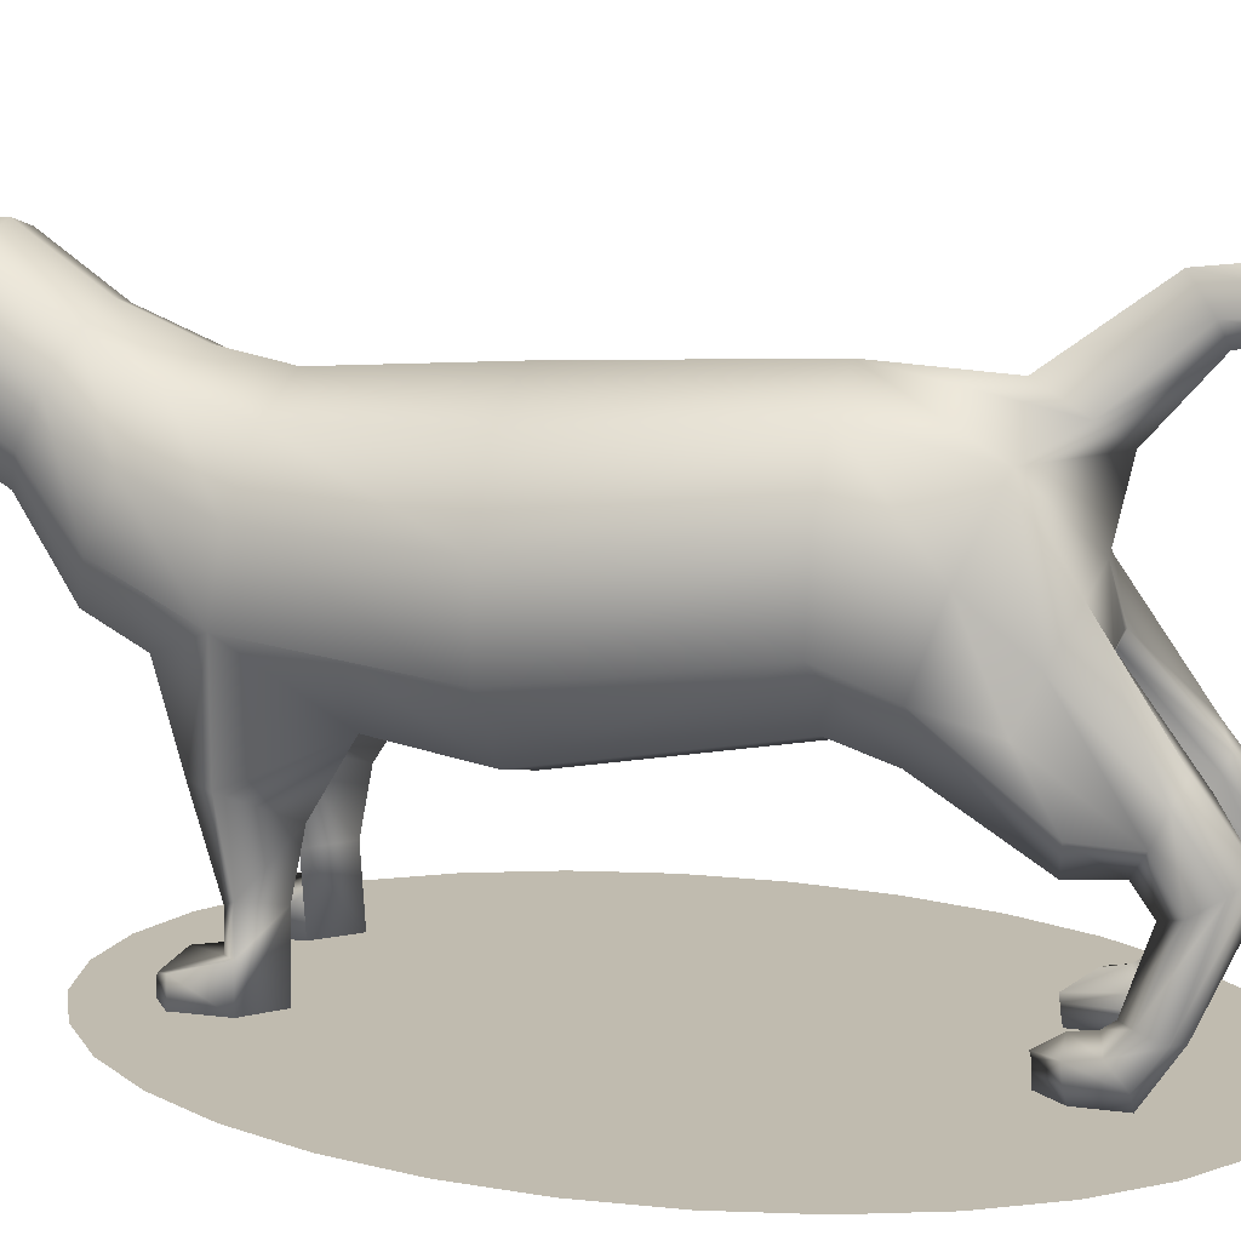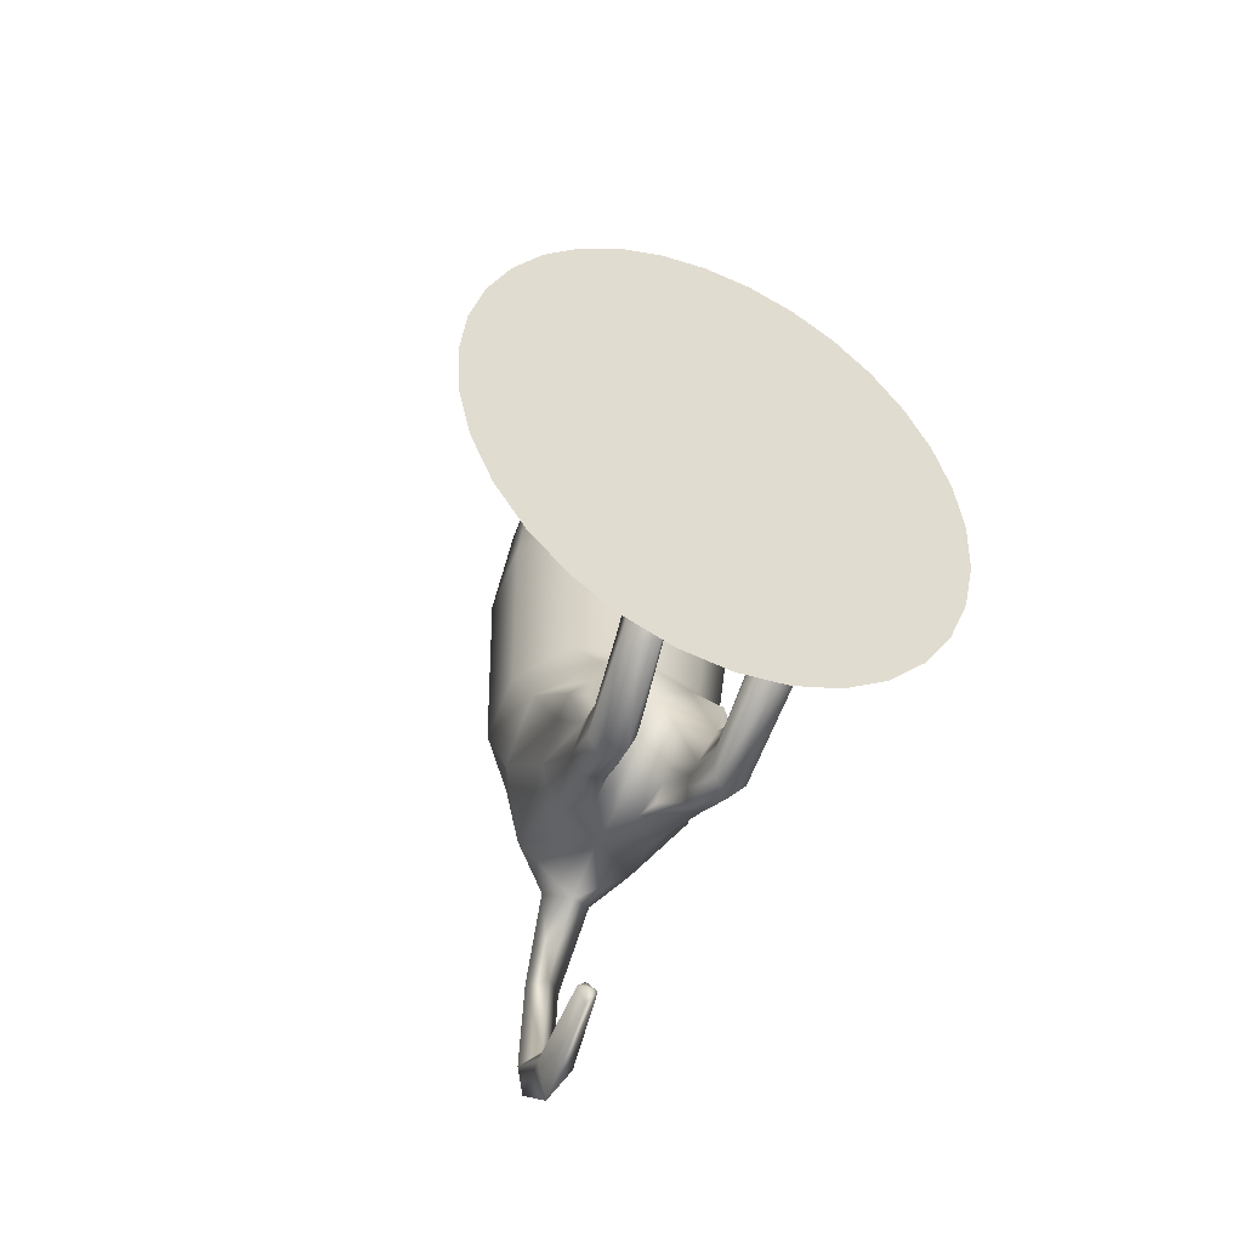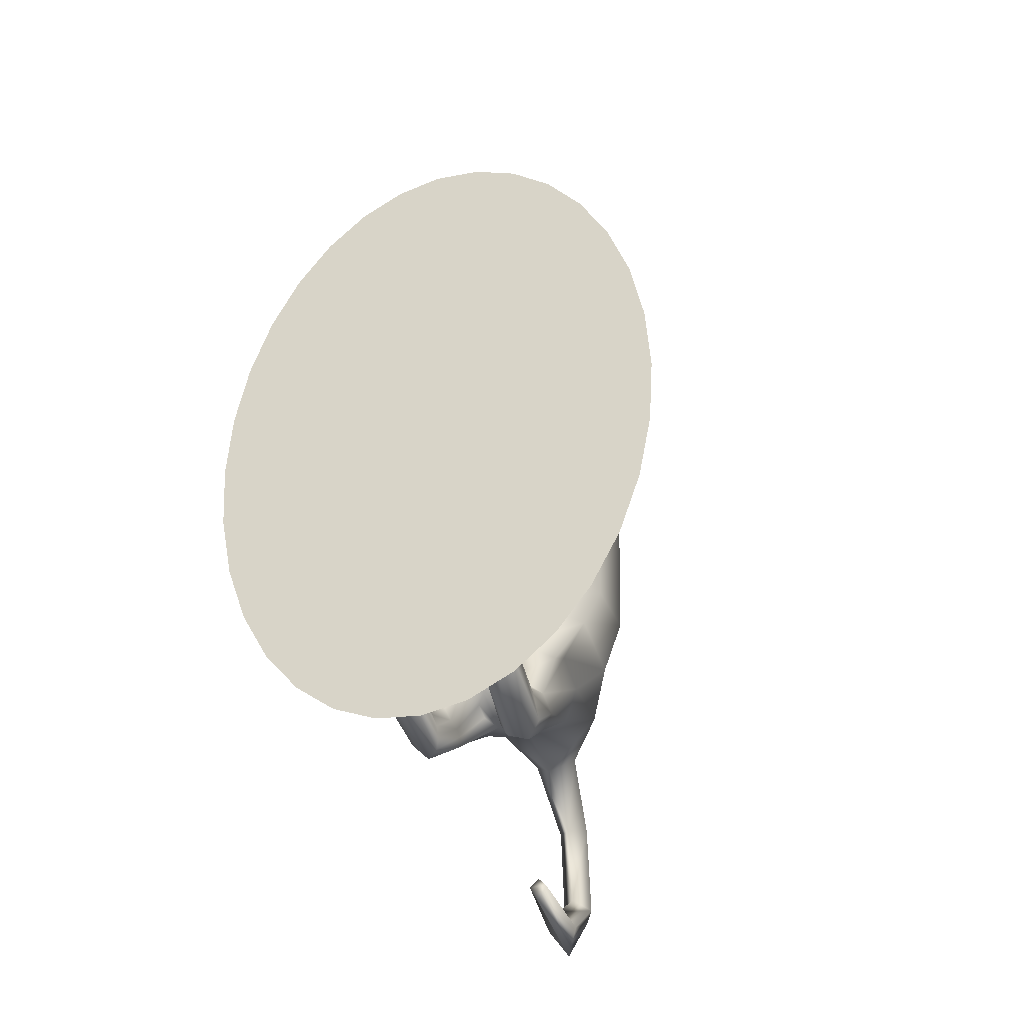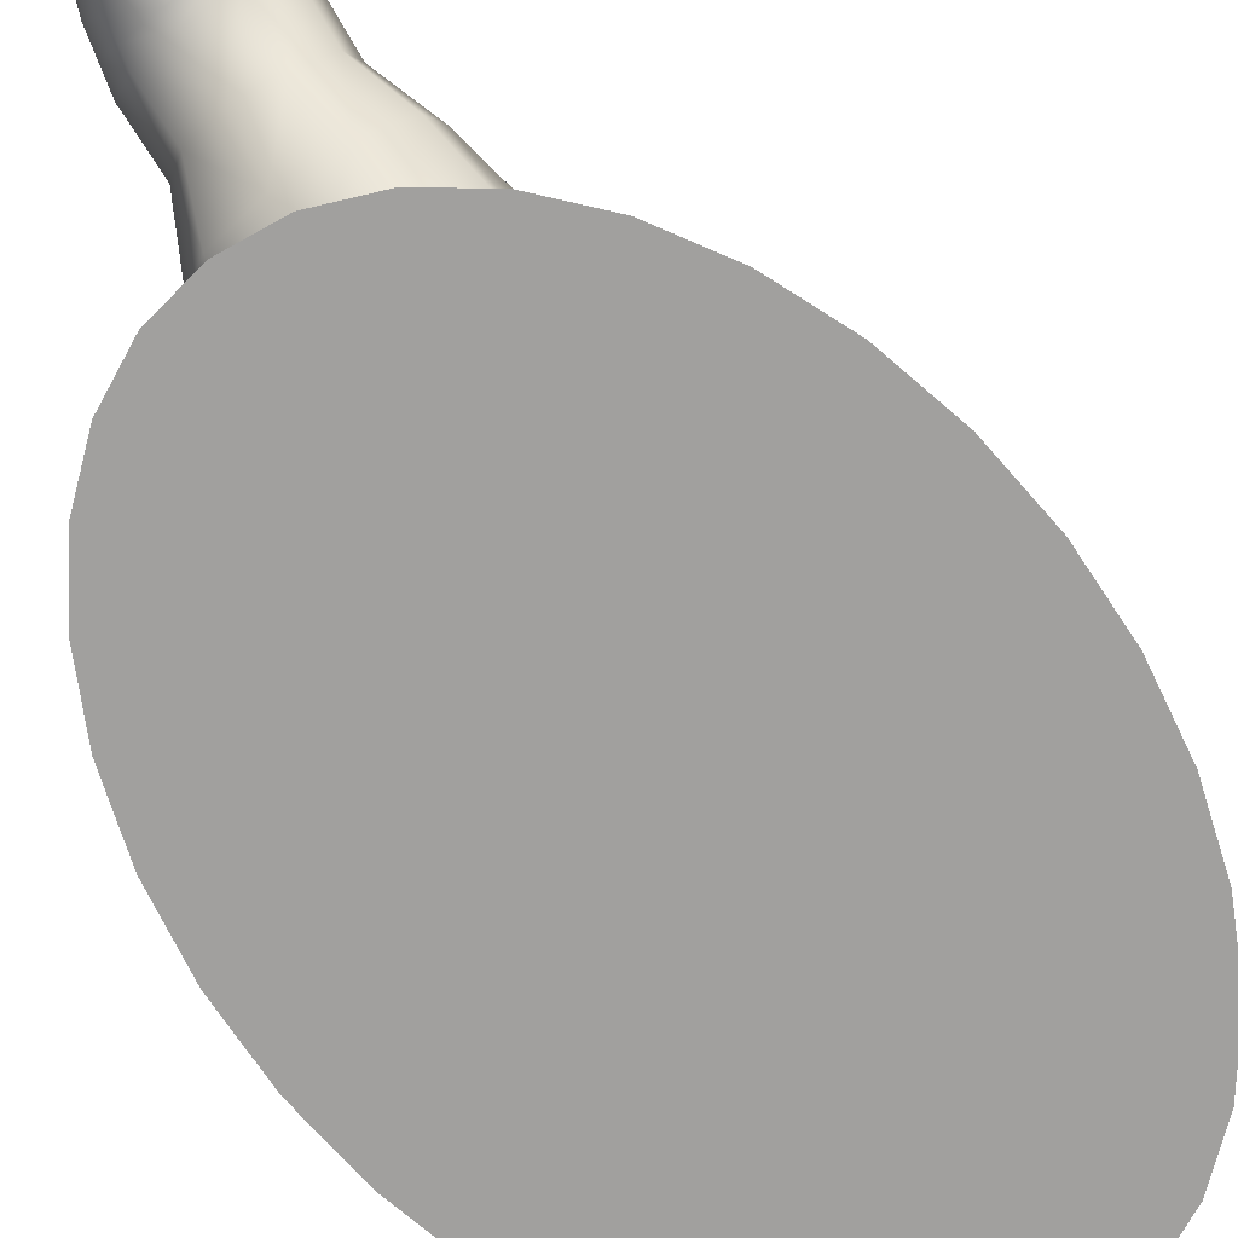
<metadata>
{"format":"obj","ext":"obj","renderer":"f3d","projection":"perspective","resolution":1024,"background":"white","views":[{"elev":16.2,"azim":106.2,"up":"+Y"},{"elev":-56.6,"azim":-21.7,"up":"+Z"},{"elev":-36.3,"azim":21.6,"up":"+Z"},{"elev":-71.8,"azim":37.4,"up":"+Y"}]}
</metadata>
<code>
o Cylinder
v 0 0.1326 -0.1287
v 0 0.1194 0.06139
v 0.06497 0.1124 -0.1301
v 0.07265 0.09584 0.06112
v 0.1051 0.05658 -0.13
v 0.1176 0.03404 0.06043
v 0.1051 -0.01445 -0.1272
v 0.1176 -0.04235 0.05957
v 0.06497 -0.06972 -0.1279
v 0.07265 -0.1041 0.05888
v 0 -0.09083 -0.1281
v 0 -0.1278 0.05862
v 0 0.1071 0.2025
v 0.06162 0.08735 0.2058
v 0.0997 0.03561 0.2142
v 0.0997 -0.02833 0.2246
v 0.03958 -0.2365 0.2231
v 0 -0.09983 0.2363
v 0 0.1174 0.259
v 0.05373 0.1014 0.2658
v 0.08695 0.05932 0.2837
v 0.08695 0.007331 0.3059
v 0.05373 -0.03473 0.3238
v 0 -0.05079 0.3306
v 0 0.1415 0.3184
v 0.03989 0.1297 0.3238
v 0.06454 0.099 0.3382
v 0.06454 0.06102 0.356
v 0.03989 0.03029 0.3704
v 0 0.01855 0.3759
v 0 0.1862 0.3829
v 0.04302 0.1725 0.3872
v 0.06658 0.1394 0.3975
v 0.06658 0.09541 0.4099
v 0.04115 0.06209 0.4206
v 0 0.04937 0.4247
v 0 0.1619 0.4707
v 0.03309 0.1509 0.4694
v 0.05051 0.1236 0.4644
v 0.05051 0.08965 0.4589
v 0.03121 0.06342 0.4548
v 0 0.0534 0.4532
v 0 0.1022 0.5154
v 0.01807 0.1006 0.5133
v 0.02432 0.08668 0.5131
v 0.02378 0.06849 0.497
v 0.01807 0.05575 0.4862
v 0 0.05412 0.485
v 0.05586 0.156 0.4306
v 0.05854 0.1352 0.4321
v 0 0.05138 0.439
v 0.05854 0.09253 0.4344
v 0 0.184 0.4299
v 0.03618 0.06276 0.4377
v -0.000194 0.02732 -0.2761
v 0.04851 0.01566 -0.2717
v 0.07429 -0.01929 -0.2544
v 0.07429 -0.05987 -0.2365
v 0.01729 -0.09773 -0.22
v -0.000194 -0.1049 -0.217
v 0 -0.104 -0.1698
v 0.04524 -0.09138 -0.1705
v 0.09261 -0.03912 -0.181
v 0.05724 0.09059 -0.231
v 0 0.1085 -0.234
v 0.09261 0.02991 -0.2052
v 0.02377 0.1115 -0.2689
v 0 0.1944 -0.3127
v 0 0.1503 -0.3393
v 0.01646 0.17 -0.3331
v 0 0.1742 -0.3363
v 0.01664 0.1792 -0.4321
v -0.00023 0.1457 -0.5
v -0.00023 0.1181 -0.4564
v 0.01627 0.1247 -0.476
v -0.00023 0.1216 -0.4803
v 0.009569 0.04735 -0.4567
v -0.000401 -0.01343 -0.2862
v 0.02185 -0.01841 -0.2844
v 0.03287 -0.03335 -0.277
v 0.03287 -0.0507 -0.2694
v 0.02185 -0.06462 -0.2633
v -0.000401 -0.06993 -0.261
v 0.05524 -0.07691 -0.3345
v 0.07065 -0.0925 -0.326
v 0.07065 -0.118 -0.3148
v 0.04561 -0.1443 -0.3006
v 0.05334 -0.1454 -0.2627
v 0.08309 -0.1126 -0.2693
v 0.03773 -0.09195 -0.3448
v 0.03307 -0.1036 -0.3395
v 0.03198 -0.1143 -0.3348
v 0.03444 -0.1258 -0.3299
v 0.05807 -0.1298 -0.3753
v 0.07348 -0.1387 -0.3599
v 0.07348 -0.1546 -0.337
v 0.04844 -0.1662 -0.3174
v 0.04056 -0.148 -0.3762
v 0.0359 -0.1552 -0.3656
v 0.03481 -0.1618 -0.3561
v 0.03726 -0.1691 -0.3459
v 0.06356 -0.2763 -0.3111
v 0.07897 -0.2585 -0.311
v 0.07897 -0.2398 -0.2951
v 0.05393 -0.2321 -0.2889
v 0.04605 -0.2735 -0.3118
v 0.04014 -0.2635 -0.308
v 0.03802 -0.2555 -0.3039
v 0.04275 -0.2457 -0.295
v 0.06194 -0.2771 -0.2726
v 0.07735 -0.2594 -0.2725
v 0.07735 -0.2438 -0.2709
v 0.05231 -0.2361 -0.2694
v 0.04921 -0.2751 -0.2501
v 0.04586 -0.2659 -0.2494
v 0.04508 -0.2576 -0.2486
v 0.04684 -0.252 -0.2477
v 0.04043 -0.2321 -0.3207
v 0.04509 -0.2377 -0.3332
v 0.07801 -0.2208 -0.3118
v 0.07801 -0.2284 -0.3316
v 0.0418 -0.2377 -0.3061
v 0.05297 -0.2257 -0.2982
v 0.03934 -0.2305 -0.315
v 0.06261 -0.2316 -0.34
v 0 -0.1138 0.1474
v 0.06714 -0.09211 0.146
v 0.1086 -0.03534 0.1421
v 0.05768 -0.0574 0.2784
v 0 -0.07531 0.2834
v 0.09332 -0.0105 0.2652
v 0.06742 -0.2677 0.2191
v 0.08783 -0.129 0.2296
v 0.02869 -0.1353 0.2356
v 0.05862 -0.1532 0.1829
v 0.06329 -0.1313 0.2559
v 0.08352 -0.1974 0.2197
v 0.03627 -0.2052 0.2236
v 0.06018 -0.2045 0.193
v 0.06391 -0.2072 0.234
v 0.09014 -0.2677 0.2187
v 0.04288 -0.2677 0.2226
v 0.0668 -0.2674 0.192
v 0.08683 -0.2325 0.2192
v 0.06722 -0.2375 0.2335
v 0.03958 -0.245 0.2663
v 0.06742 -0.2681 0.2624
v 0.09014 -0.2681 0.262
v 0.04288 -0.2682 0.2659
v 0.07053 -0.2683 0.2763
v 0.08683 -0.2456 0.2624
v 0.06722 -0.2536 0.2766
v 0.01269 0.1811 0.4306
v 0.05135 0.1865 0.4308
v 0.04151 0.2152 0.4311
v 0 0.08669 0.5132
v 0.01807 0.08621 0.5141
v 0 0.0687 0.4959
v 0.01807 0.06874 0.4982
v 0 0.05376 0.4691
v 0.03987 0.1056 0.4888
v 0.03714 0.07907 0.478
v 0 0.1216 0.4896
v 0.02464 0.05958 0.4705
v 0.02558 0.1153 0.488
v -0.06497 0.1124 -0.1301
v -0.07265 0.09584 0.06112
v -0.1051 0.05658 -0.13
v -0.1176 0.03404 0.06043
v -0.1051 -0.01445 -0.1272
v -0.1176 -0.04235 0.05957
v -0.06497 -0.06972 -0.1279
v -0.07265 -0.1041 0.05888
v -0.06162 0.08735 0.2058
v -0.0997 0.03561 0.2142
v -0.0997 -0.02833 0.2246
v -0.03958 -0.2365 0.2231
v -0.05373 0.1014 0.2658
v -0.08695 0.05932 0.2837
v -0.08695 0.007331 0.3059
v -0.05373 -0.03473 0.3238
v -0.03989 0.1297 0.3238
v -0.06454 0.099 0.3382
v -0.06454 0.06102 0.356
v -0.03989 0.03029 0.3704
v -0.04302 0.1725 0.3872
v -0.06658 0.1394 0.3975
v -0.06658 0.09541 0.4099
v -0.04115 0.06209 0.4206
v -0.03309 0.1509 0.4694
v -0.05051 0.1236 0.4644
v -0.05051 0.08965 0.4589
v -0.03121 0.06342 0.4548
v -0.01807 0.1006 0.5133
v -0.02432 0.08668 0.5131
v -0.02378 0.06849 0.497
v -0.01807 0.05575 0.4862
v -0.05586 0.156 0.4306
v -0.05854 0.1352 0.4321
v -0.05854 0.09253 0.4344
v -0.03618 0.06276 0.4377
v -0.04851 0.01566 -0.2717
v -0.07429 -0.01929 -0.2544
v -0.07429 -0.05987 -0.2365
v -0.01729 -0.09773 -0.22
v -0.04524 -0.09138 -0.1705
v -0.09261 -0.03912 -0.181
v -0.05724 0.09059 -0.231
v -0.09261 0.02991 -0.2052
v -0.000534 0.1286 -0.2274
v -0.000534 0.09085 -0.2895
v -0.02377 0.1115 -0.2689
v -0.000534 0.1188 -0.2701
v -0.01646 0.17 -0.3331
v -0.000138 0.2111 -0.4321
v -0.000138 0.1602 -0.4241
v -0.01664 0.1792 -0.4321
v -0.000138 0.1804 -0.4372
v -0.01627 0.1247 -0.476
v -0.000635 0.04965 -0.4738
v -0.000635 0.05028 -0.4459
v -0.009569 0.04735 -0.4567
v -0.000635 0.04469 -0.4577
v -0.02185 -0.01841 -0.2844
v -0.03287 -0.03335 -0.277
v -0.03287 -0.0507 -0.2694
v -0.02185 -0.06462 -0.2633
v -0.05524 -0.07691 -0.3345
v -0.07065 -0.0925 -0.326
v -0.07065 -0.118 -0.3148
v -0.04561 -0.1443 -0.3006
v -0.05334 -0.1454 -0.2627
v -0.08309 -0.1126 -0.2693
v -0.03773 -0.09195 -0.3448
v -0.03307 -0.1036 -0.3395
v -0.03198 -0.1143 -0.3348
v -0.03444 -0.1258 -0.3299
v -0.05807 -0.1298 -0.3753
v -0.07348 -0.1387 -0.3599
v -0.07348 -0.1546 -0.337
v -0.04844 -0.1662 -0.3174
v -0.04056 -0.148 -0.3762
v -0.0359 -0.1552 -0.3656
v -0.03481 -0.1618 -0.3561
v -0.03726 -0.1691 -0.3459
v -0.06356 -0.2763 -0.3111
v -0.07897 -0.2585 -0.311
v -0.07897 -0.2398 -0.2951
v -0.05393 -0.2321 -0.2889
v -0.04605 -0.2735 -0.3118
v -0.04014 -0.2635 -0.308
v -0.03802 -0.2555 -0.3039
v -0.04275 -0.2457 -0.295
v -0.06194 -0.2771 -0.2726
v -0.07735 -0.2594 -0.2725
v -0.07735 -0.2438 -0.2709
v -0.05231 -0.2361 -0.2694
v -0.04921 -0.2751 -0.2501
v -0.04586 -0.2659 -0.2494
v -0.04508 -0.2576 -0.2486
v -0.04684 -0.252 -0.2477
v -0.04043 -0.2321 -0.3207
v -0.04509 -0.2377 -0.3332
v -0.07801 -0.2208 -0.3118
v -0.07801 -0.2284 -0.3316
v -0.0418 -0.2377 -0.3061
v -0.05297 -0.2257 -0.2982
v -0.03934 -0.2305 -0.315
v -0.06261 -0.2316 -0.34
v -0.06714 -0.09211 0.146
v -0.1086 -0.03534 0.1421
v -0.05768 -0.0574 0.2784
v -0.09332 -0.0105 0.2652
v -0.06742 -0.2677 0.2191
v -0.08783 -0.129 0.2296
v -0.02869 -0.1353 0.2356
v -0.05862 -0.1532 0.1829
v -0.06329 -0.1313 0.2559
v -0.08352 -0.1974 0.2197
v -0.03627 -0.2052 0.2236
v -0.06018 -0.2045 0.193
v -0.06391 -0.2072 0.234
v -0.09014 -0.2677 0.2187
v -0.04288 -0.2677 0.2226
v -0.0668 -0.2674 0.192
v -0.08683 -0.2325 0.2192
v -0.06722 -0.2375 0.2335
v -0.03958 -0.245 0.2663
v -0.06742 -0.2681 0.2624
v -0.09014 -0.2681 0.262
v -0.04288 -0.2682 0.2659
v -0.07053 -0.2683 0.2763
v -0.08683 -0.2456 0.2624
v -0.06722 -0.2536 0.2766
v -0.01269 0.1811 0.4306
v -0.05135 0.1865 0.4308
v -0.04151 0.2152 0.4311
v -0.01807 0.08621 0.5141
v -0.01807 0.06874 0.4982
v -0.03987 0.1056 0.4888
v -0.03714 0.07907 0.478
v -0.02464 0.05958 0.4705
v -0.02558 0.1153 0.488
v 0 -0.2783 -0.4142
v -0.05069 -0.2783 -0.4069
v -0.09943 -0.2783 -0.3852
v -0.1443 -0.2783 -0.3499
v -0.1837 -0.2783 -0.3023
v -0.216 -0.2783 -0.2445
v -0.24 -0.2783 -0.1784
v -0.2548 -0.2783 -0.1068
v -0.2598 -0.2783 -0.03222
v -0.2548 -0.2783 0.0423
v -0.24 -0.2783 0.114
v -0.216 -0.2783 0.18
v -0.1837 -0.2783 0.2379
v -0.1443 -0.2783 0.2854
v -0.09943 -0.2783 0.3207
v -0.05069 -0.2783 0.3424
v 0 -0.2783 0.3498
v 0.05069 -0.2783 0.3424
v 0.09943 -0.2783 0.3207
v 0.1443 -0.2783 0.2854
v 0.1837 -0.2783 0.2379
v 0.216 -0.2783 0.18
v 0.24 -0.2783 0.114
v 0.2548 -0.2783 0.0423
v 0.2598 -0.2783 -0.03222
v 0.2548 -0.2783 -0.1068
v 0.24 -0.2783 -0.1784
v 0.216 -0.2783 -0.2445
v 0.1837 -0.2783 -0.3023
v 0.1443 -0.2783 -0.3499
v 0.09943 -0.2783 -0.3852
v 0.05069 -0.2783 -0.4069
f 1 2 4 3
f 3 4 6 5
f 5 6 8 7
f 7 8 10 9
f 9 10 12 11
f 14 13 19 20
f 16 129 136 133
f 127 128 16
f 4 2 13 14
f 8 6 15 16 128
f 6 4 14 15
f 130 129 23 24
f 15 14 20 21
f 16 15 21 22 131
f 129 131 22 23
f 30 29 35 36
f 24 23 29 30
f 21 20 26 27
f 22 21 27 28
f 23 22 28 29
f 20 19 25 26
f 50 49 38 39
f 27 26 32 33
f 28 27 33 34
f 29 28 34 35
f 26 25 31 32
f 52 50 39 40
f 54 52 40 41
f 49 153 53 37 38
f 51 54 41 42
f 162 161 45 46
f 164 162 46 47
f 165 163 43 44
f 160 164 47 48
f 161 165 44 45
f 36 35 54 51
f 32 31 53 153 49
f 35 34 52 54
f 34 33 50 52
f 33 32 49 50
f 62 61 60 59
f 81 80 91 92
f 64 56 55
f 66 63 58 57
f 64 66 57 56
f 55 65 213 211
f 1 64 67 210
f 3 5 66 64
f 5 7 63 66
f 1 3 64
f 7 9 62 63
f 9 11 61 62
f 210 67 70 68
f 64 55 211 67
f 70 69 216 72
f 67 211 69 70
f 216 218 76 74
f 72 216 74 75
f 68 70 72 215
f 76 73 220 223
f 73 75 77 220
f 215 72 75 73
f 218 215 73 76
f 223 220 77
f 223 77 221
f 75 74 221 77
f 74 76 223 221
f 59 60 83 82
f 56 57 85 84
f 55 56 79 78
f 80 79 90 91
f 58 63 89 86
f 82 83 78 79
f 81 82 79 80
f 89 88 87 86
f 93 92 100 101
f 85 86 96 95
f 90 84 94 98
f 79 56 84 90
f 63 62 88 89
f 62 59 87 88
f 57 58 86 85
f 59 82 93 87
f 82 81 92 93
f 123 122 109 105
f 121 120 104 103
f 118 119 106 107
f 91 90 98 99
f 86 87 97 96
f 84 85 95 94
f 87 93 101 97
f 92 91 99 100
f 103 104 112 111
f 107 106 114 115
f 109 108 116 117
f 124 118 107 108
f 120 123 105 104
f 125 121 103 102
f 119 125 102 106
f 122 124 108 109
f 111 112 116 115
f 112 113 117 116
f 110 111 115 114
f 105 109 117 113
f 108 107 115 116
f 104 105 113 112
f 102 103 111 110
f 106 102 110 114
f 101 100 124 122
f 98 94 125 119
f 94 95 121 125
f 96 97 123 120
f 100 99 118 124
f 99 98 119 118
f 95 96 120 121
f 97 101 122 123
f 10 8 128 127
f 12 10 127 126
f 16 131 129
f 129 18 134 136
f 130 18 129
f 126 127 18
f 127 16 133 135
f 18 127 135 134
f 134 135 139 138
f 133 136 140 137
f 136 134 138 140
f 135 133 137 139
f 144 145 152 151
f 139 137 144 141 143
f 138 139 143 142 17
f 17 142 149 146
f 143 132 142
f 142 132 147 149
f 132 143 141
f 145 17 146 152
f 137 140 145 144
f 140 138 17 145
f 152 146 149 150
f 151 152 150 148
f 149 147 150
f 147 148 150
f 132 141 148 147
f 141 144 151 148
f 153 49 154 155
f 156 157 44 43
f 157 45 44
f 158 159 157 156
f 46 45 157 159
f 48 47 159 158
f 47 46 159
f 39 38 165 161
f 42 41 164 160
f 38 37 163 165
f 41 40 162 164
f 40 39 161 162
f 1 166 167 2
f 166 168 169 167
f 168 170 171 169
f 170 172 173 171
f 172 11 12 173
f 174 178 19 13
f 176 275 278 272
f 270 176 271
f 167 174 13 2
f 171 271 176 175 169
f 169 175 174 167
f 130 24 181 272
f 175 179 178 174
f 176 273 180 179 175
f 272 181 180 273
f 30 36 189 185
f 24 30 185 181
f 179 183 182 178
f 180 184 183 179
f 181 185 184 180
f 178 182 25 19
f 199 191 190 198
f 183 187 186 182
f 184 188 187 183
f 185 189 188 184
f 182 186 31 25
f 200 192 191 199
f 201 193 192 200
f 198 190 37 53 295
f 51 42 193 201
f 301 196 195 300
f 302 197 196 301
f 303 194 43 163
f 160 48 197 302
f 300 195 194 303
f 36 51 201 189
f 186 198 295 53 31
f 189 201 200 188
f 188 200 199 187
f 187 199 198 186
f 206 205 60 61
f 226 236 235 225
f 208 55 202
f 209 203 204 207
f 208 202 203 209
f 1 210 212 208
f 166 208 209 168
f 168 209 207 170
f 1 208 166
f 170 207 206 172
f 172 206 61 11
f 213 71 68 210
f 210 68 214 212
f 65 213 210 1
f 208 212 211 55
f 214 217 216 69
f 71 218 215 68
f 212 214 69 211
f 211 69 71 213
f 217 219 74 216
f 69 216 218 71
f 68 215 217 214
f 73 220 222 219
f 215 73 219 217
f 223 222 220
f 223 221 222
f 219 222 221 74
f 205 227 83 60
f 202 228 229 203
f 55 78 224 202
f 225 235 234 224
f 204 230 233 207
f 227 224 78 83
f 226 225 224 227
f 233 230 231 232
f 237 245 244 236
f 229 239 240 230
f 234 242 238 228
f 224 234 228 202
f 207 233 232 206
f 206 232 231 205
f 203 229 230 204
f 205 231 237 227
f 227 237 236 226
f 267 249 253 266
f 265 247 248 264
f 262 251 250 263
f 235 243 242 234
f 230 240 241 231
f 228 238 239 229
f 231 241 245 237
f 236 244 243 235
f 247 255 256 248
f 251 259 258 250
f 253 261 260 252
f 268 252 251 262
f 264 248 249 267
f 269 246 247 265
f 263 250 246 269
f 266 253 252 268
f 255 259 260 256
f 256 260 261 257
f 254 258 259 255
f 249 257 261 253
f 252 260 259 251
f 248 256 257 249
f 246 254 255 247
f 250 258 254 246
f 245 266 268 244
f 242 263 269 238
f 238 269 265 239
f 240 264 267 241
f 244 268 262 243
f 243 262 263 242
f 239 265 264 240
f 241 267 266 245
f 173 270 271 171
f 12 126 270 173
f 176 272 273
f 272 278 276 18
f 130 272 18
f 126 18 270
f 270 277 275 176
f 18 276 277 270
f 276 280 281 277
f 275 279 282 278
f 278 282 280 276
f 277 281 279 275
f 286 293 294 287
f 281 285 283 286 279
f 280 177 284 285 281
f 177 288 291 284
f 285 284 274
f 284 291 289 274
f 274 283 285
f 287 294 288 177
f 279 286 287 282
f 282 287 177 280
f 294 292 291 288
f 293 290 292 294
f 291 292 289
f 289 292 290
f 274 289 290 283
f 283 290 293 286
f 295 297 296 198
f 156 43 194 298
f 298 194 195
f 158 156 298 299
f 196 299 298 195
f 48 158 299 197
f 197 299 196
f 191 300 303 190
f 42 160 302 193
f 190 303 163 37
f 193 302 301 192
f 192 301 300 191
f 305 306 307 308 309 310 311 312 313 314 315 316 317 318 319 320 321 322 323 324 325 326 327 328 329 330 331 332 333 334 335 304

</code>
